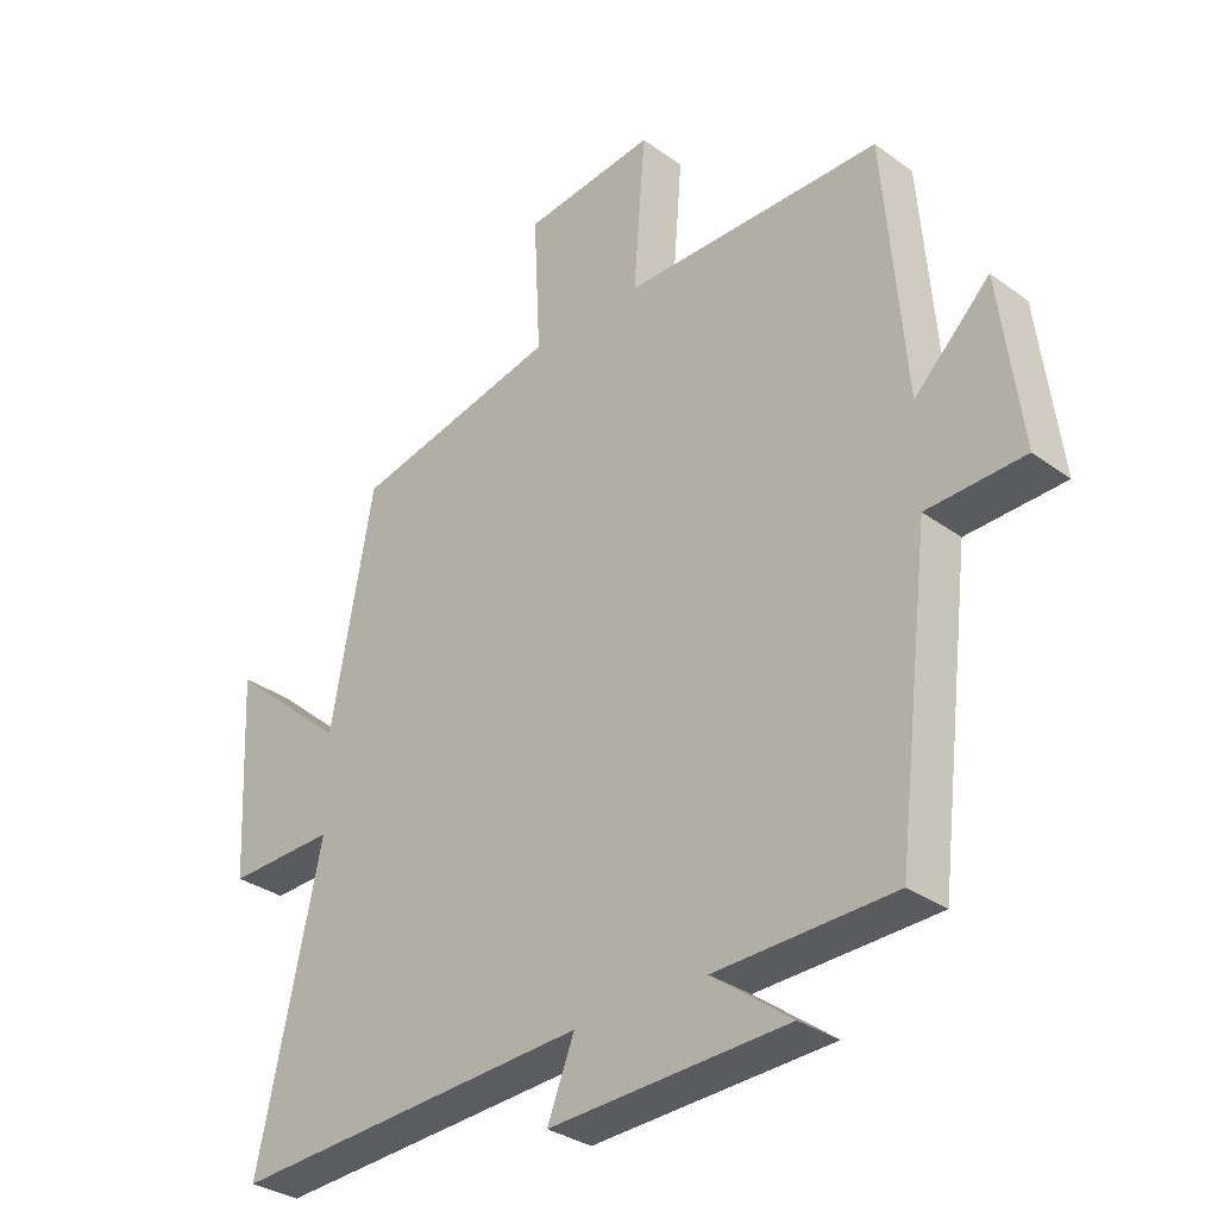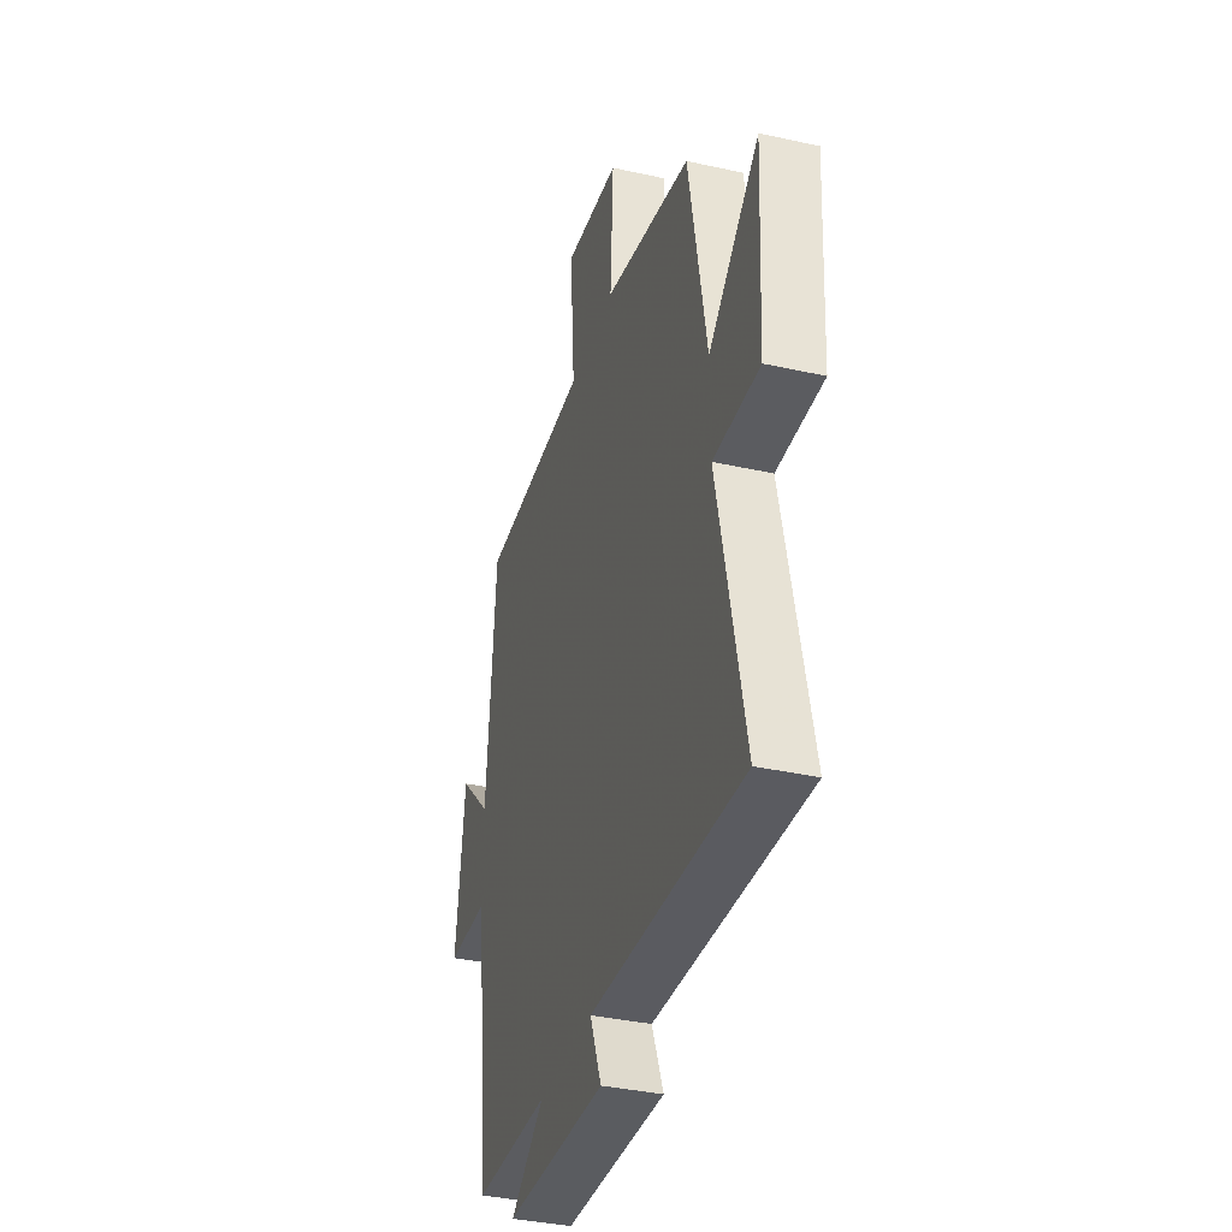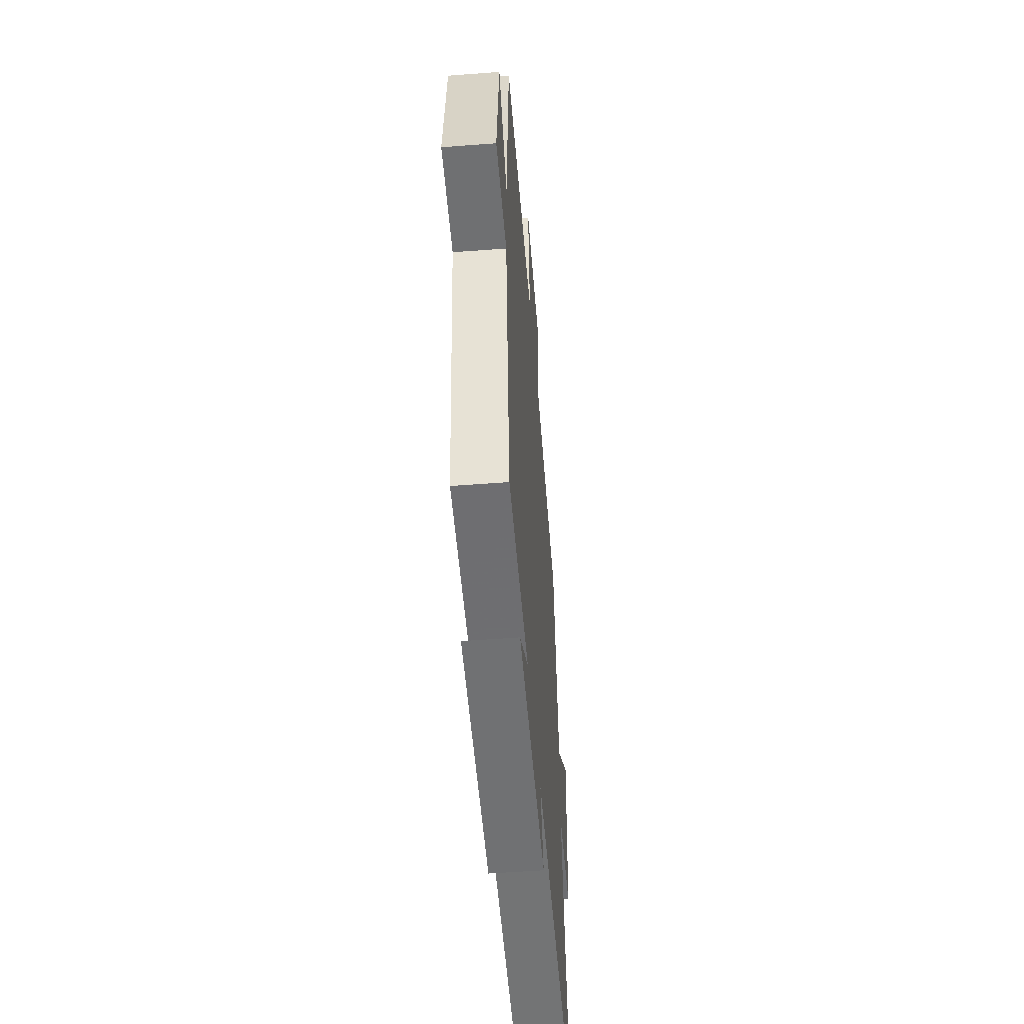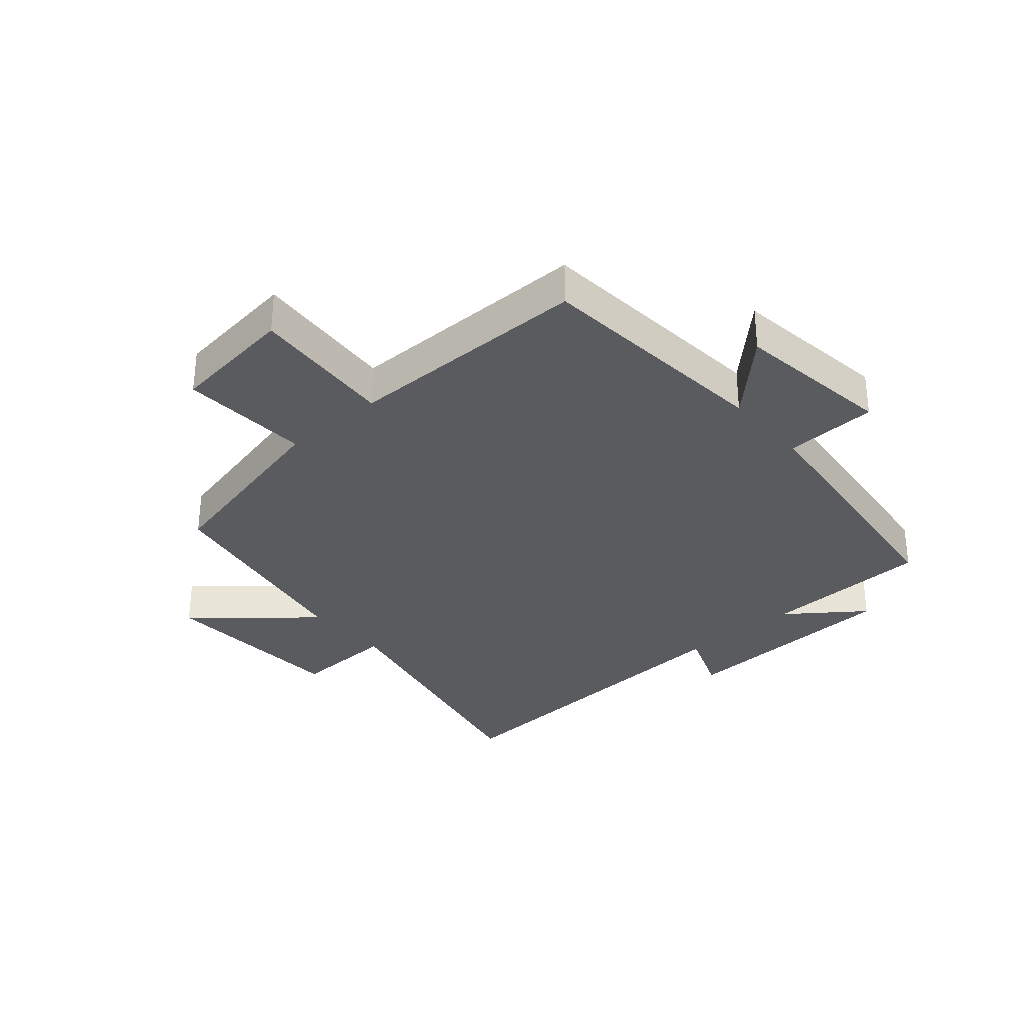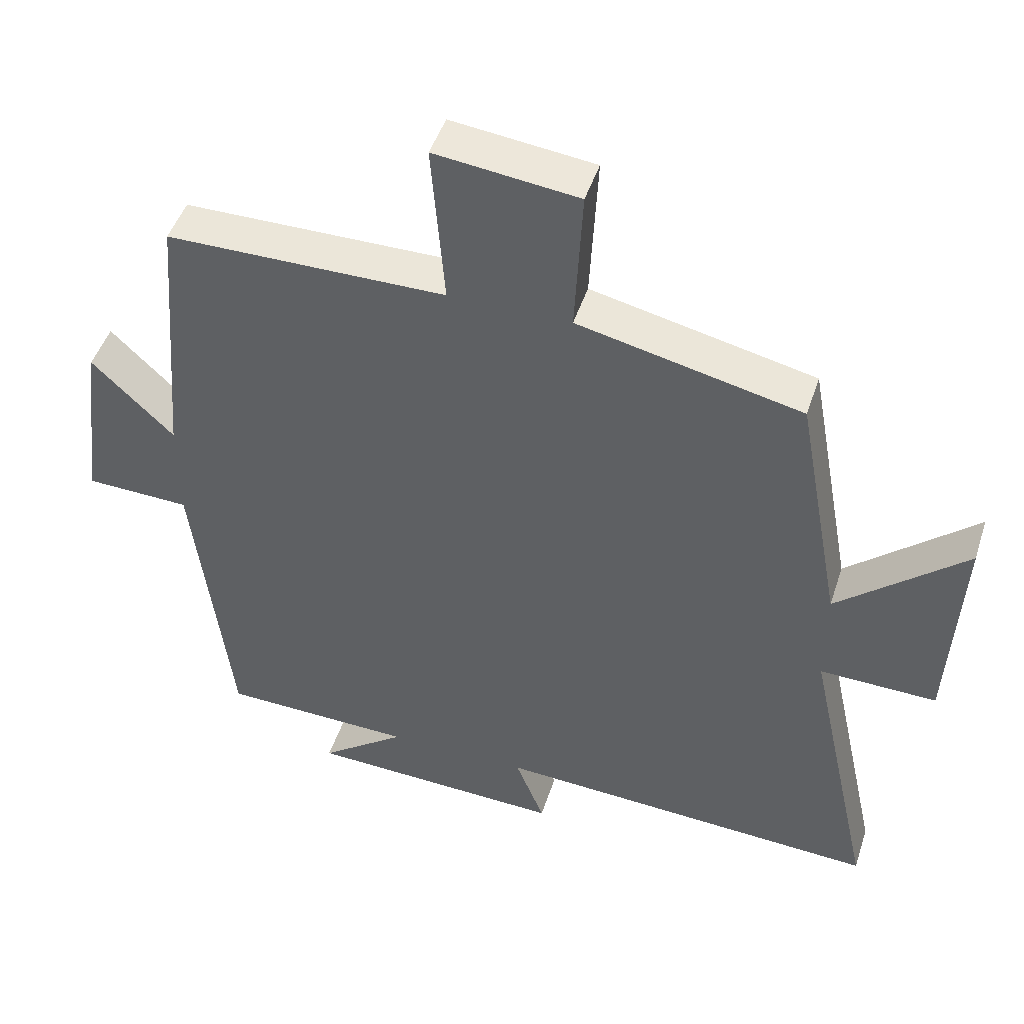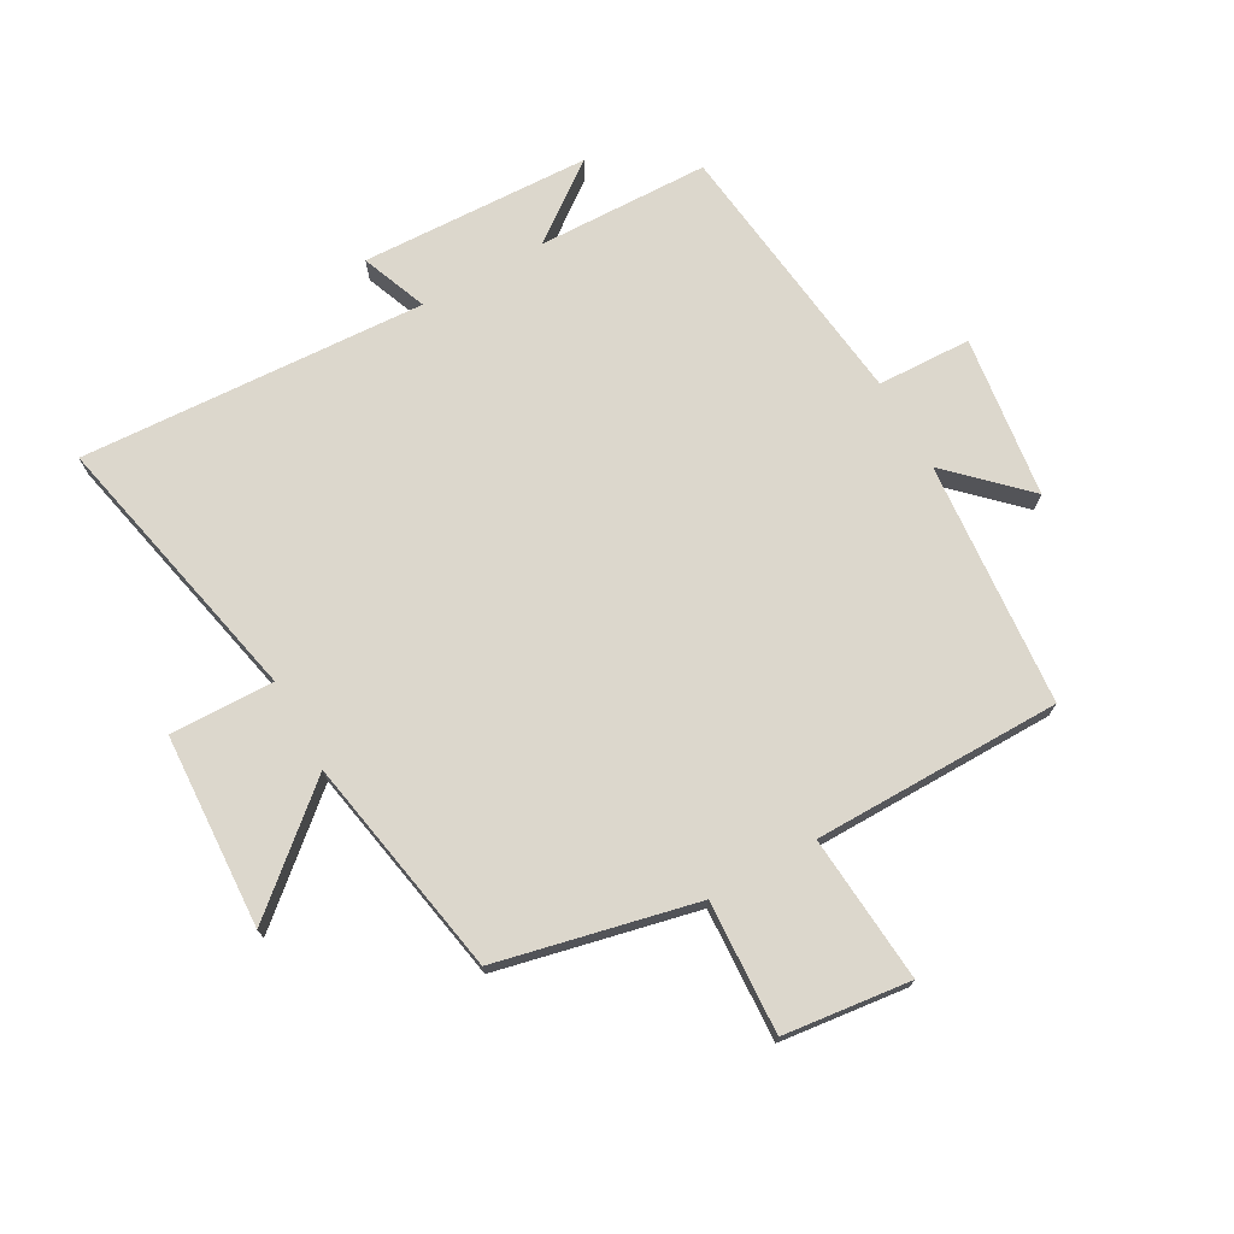
<metadata>
{"format":"obj","ext":"obj","renderer":"f3d","projection":"perspective","resolution":1024,"background":"white","views":[{"elev":-32.1,"azim":44.6,"up":"+Z"},{"elev":-36.4,"azim":-106.2,"up":"+Z"},{"elev":-53.0,"azim":94.7,"up":"+Z"},{"elev":-32.5,"azim":41.2,"up":"+Y"},{"elev":47.2,"azim":-162.3,"up":"+Z"},{"elev":72.9,"azim":-29.2,"up":"+Y"}]}
</metadata>
<code>
v -0.434 0.07 0.428
v -0.112 0.07 0.5
v -0.123 0.07 0.714
v 0.083 0.07 0.738
v 0.064 0.07 0.5
v 0.467 0.07 0.497
v 0.5 0.07 0.1
v 0.618 0.07 0.215
v 0.652 0.07 -0.047
v 0.5 0.07 -0.052
v 0.447 0.07 -0.493
v 0.169 0.07 -0.5
v 0.293 0.07 -0.593
v -0.079 0.07 -0.607
v -0.037 0.07 -0.5
v -0.598 0.07 -0.53
v -0.5 0.07 -0.081
v -0.669 0.07 -0.085
v -0.685 0.07 0.229
v -0.5 0.07 0.069
v -0.434 0 0.428
v -0.112 0 0.5
v -0.123 0 0.714
v 0.083 0 0.738
v 0.064 0 0.5
v 0.467 0 0.497
v 0.5 0 0.1
v 0.618 0 0.215
v 0.652 0 -0.047
v 0.5 0 -0.052
v 0.447 0 -0.493
v 0.169 0 -0.5
v 0.293 0 -0.593
v -0.079 0 -0.607
v -0.037 0 -0.5
v -0.598 0 -0.53
v -0.5 0 -0.081
v -0.669 0 -0.085
v -0.685 0 0.229
v -0.5 0 0.069
f 17 18 19 20
f 17 20 1 2
f 15 16 17 2
f 12 13 14 15
f 10 11 12 15
f 10 15 2 3
f 7 8 9 10
f 5 6 7 10
f 5 10 3
f 3 4 5
f 40 39 38 37
f 22 21 40 37
f 22 37 36 35
f 35 34 33 32
f 35 32 31 30
f 23 22 35 30
f 30 29 28 27
f 30 27 26 25
f 23 30 25
f 25 24 23
f 1 21 22 2
f 2 22 23 3
f 3 23 24 4
f 4 24 25 5
f 5 25 26 6
f 6 26 27 7
f 7 27 28 8
f 8 28 29 9
f 9 29 30 10
f 10 30 31 11
f 11 31 32 12
f 12 32 33 13
f 13 33 34 14
f 14 34 35 15
f 15 35 36 16
f 16 36 37 17
f 17 37 38 18
f 18 38 39 19
f 19 39 40 20
f 20 40 21 1

</code>
